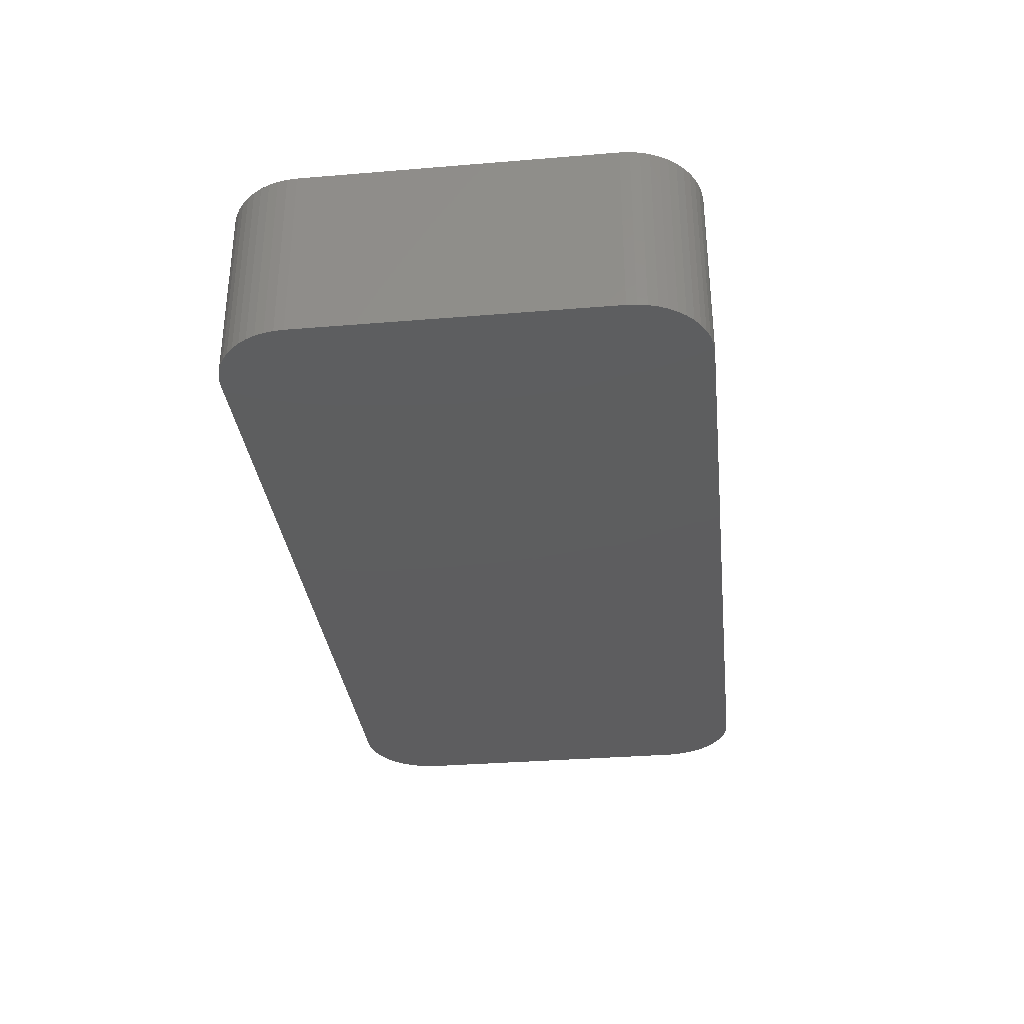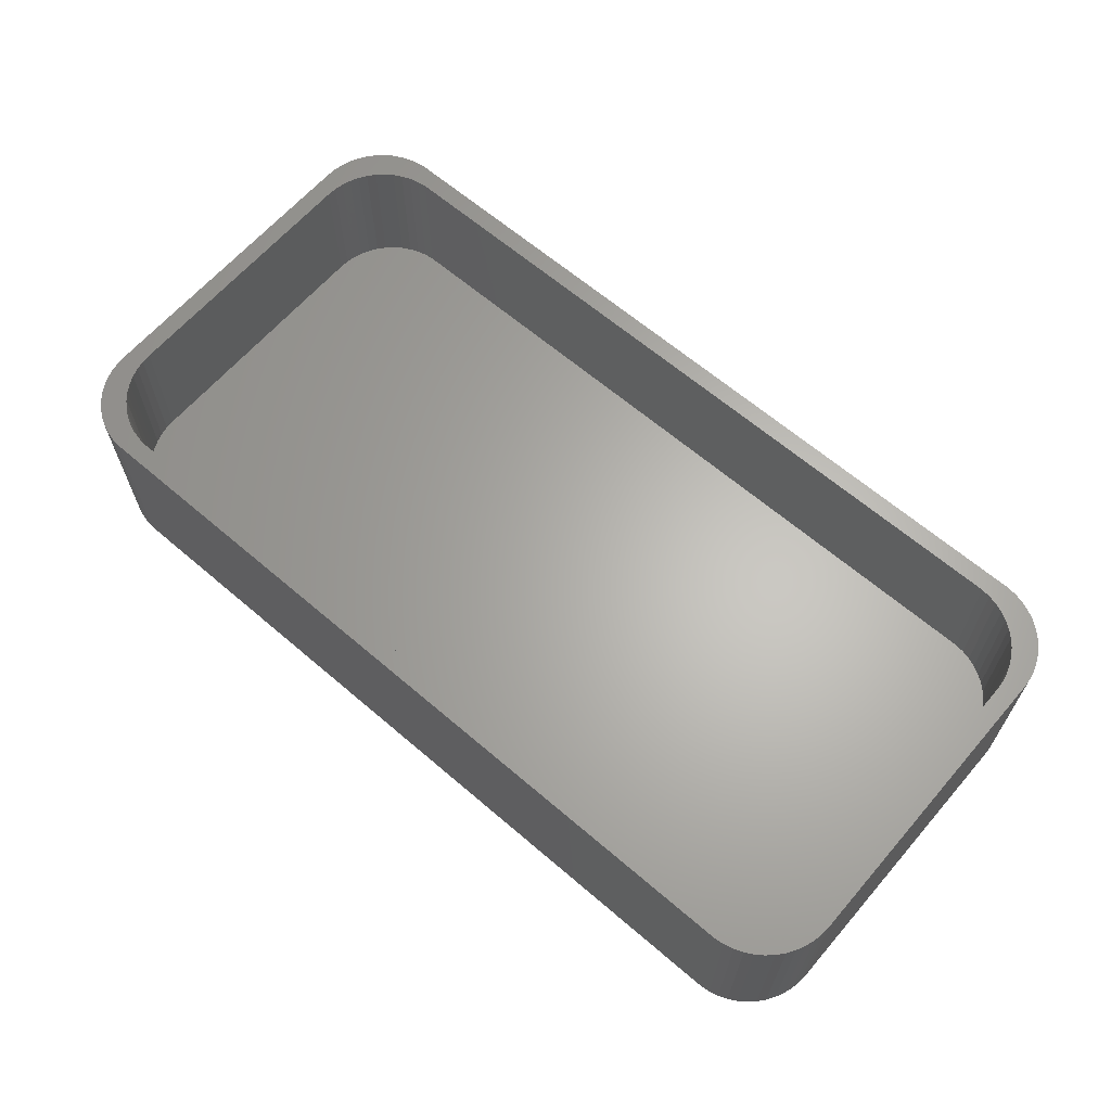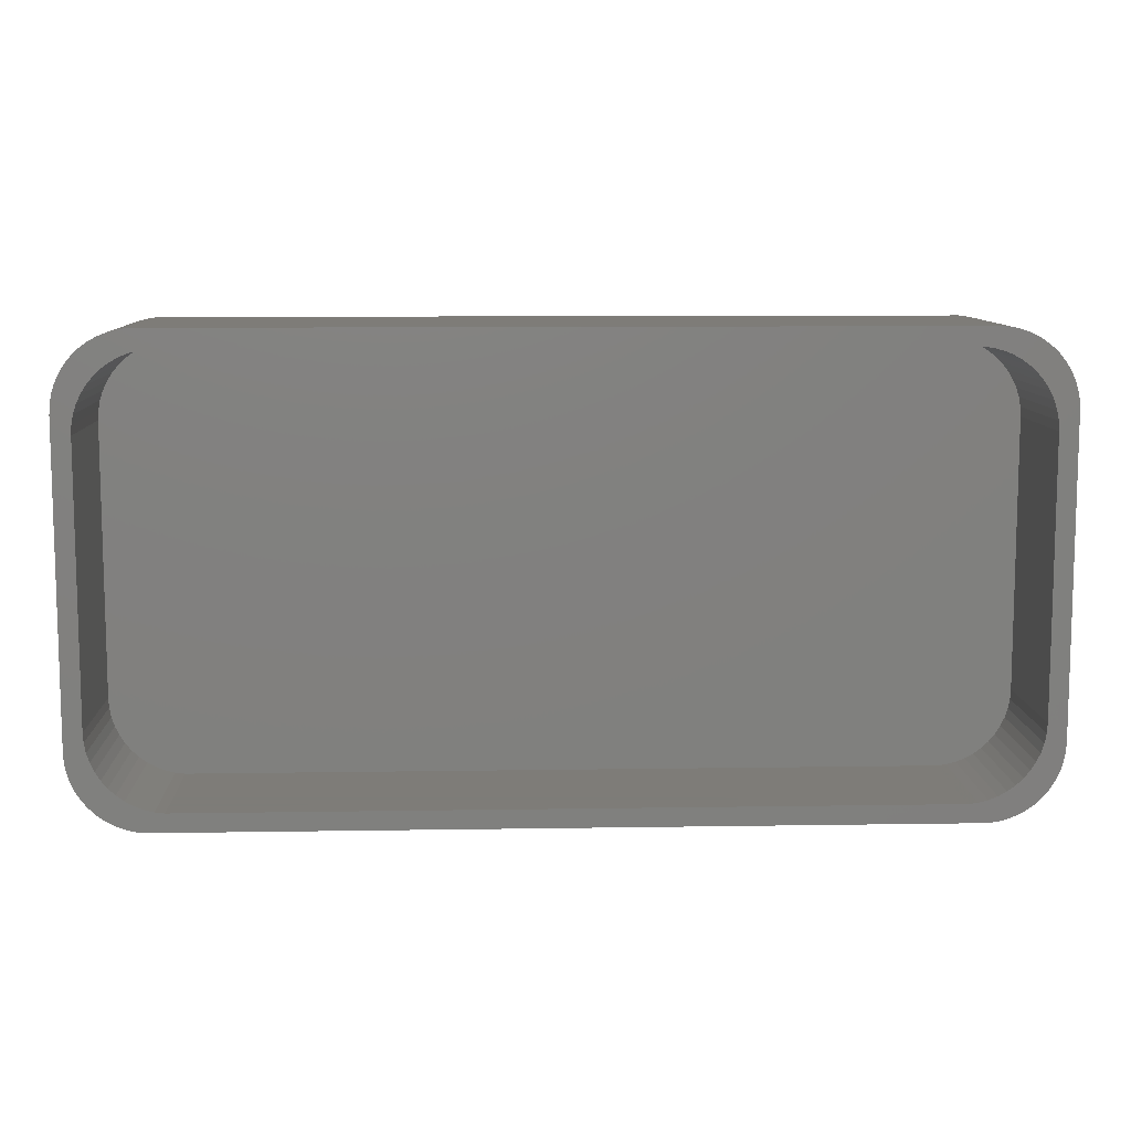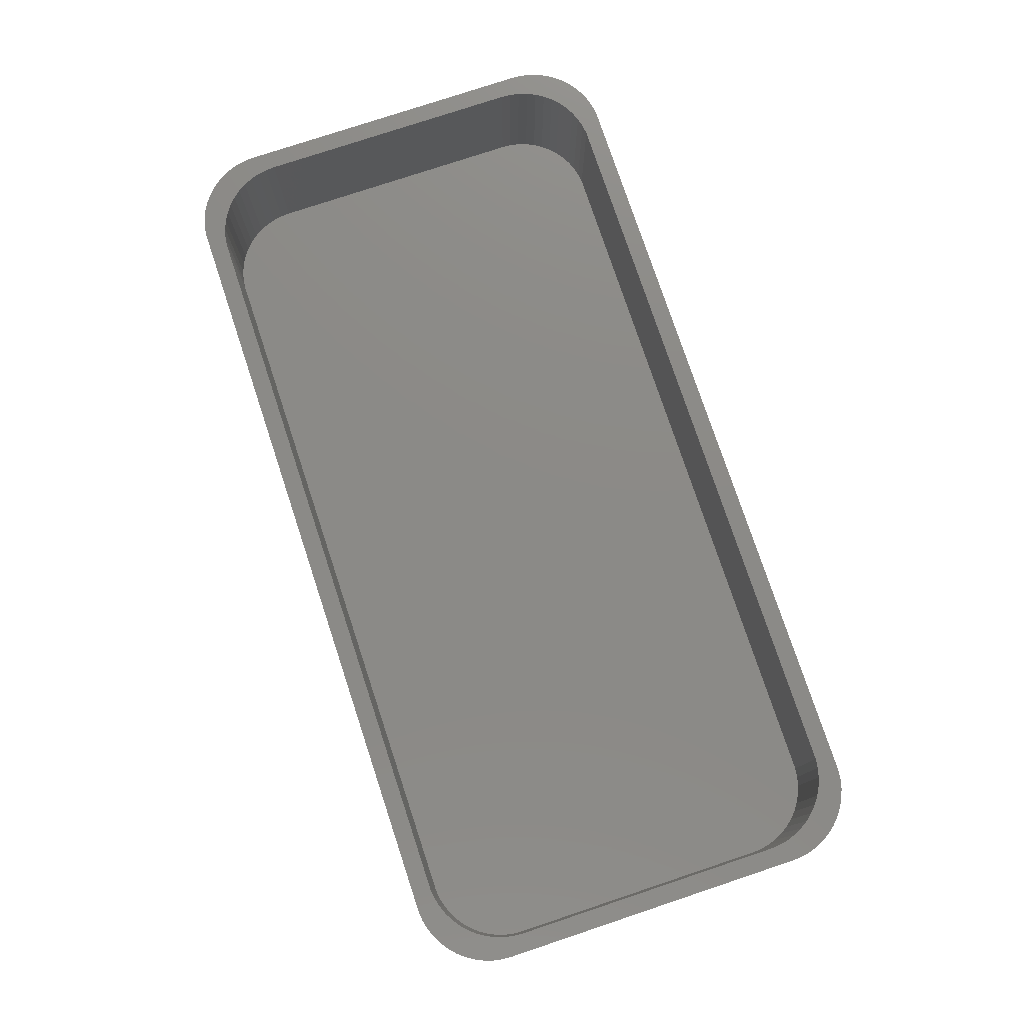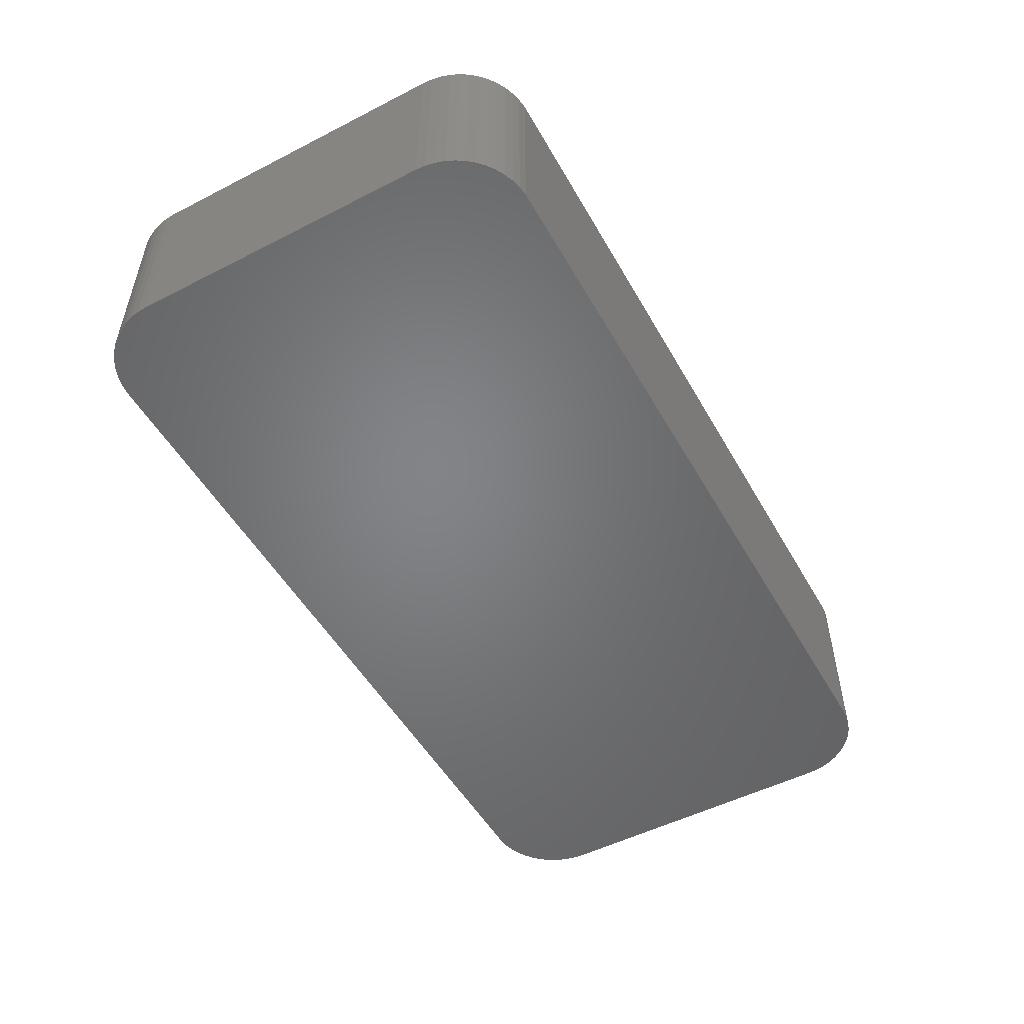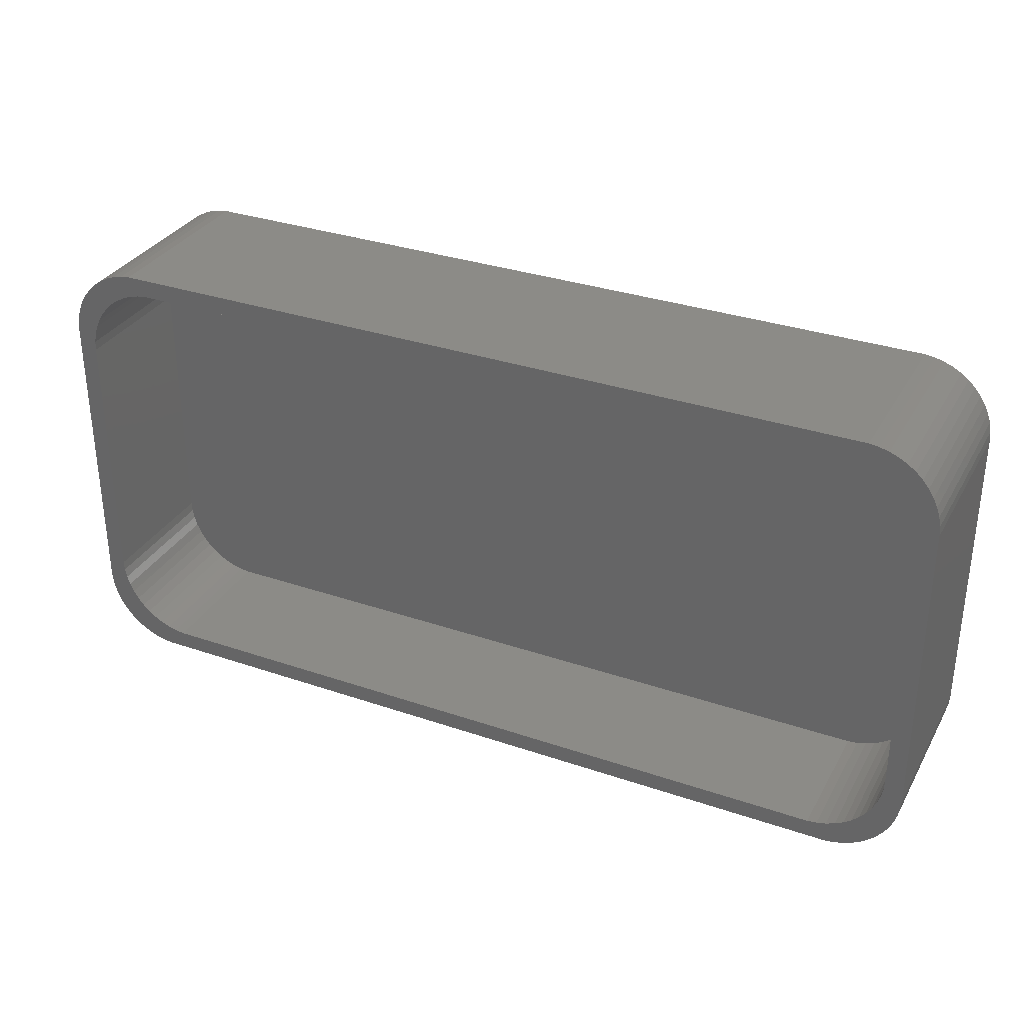
<metadata>
{"format":"stl","ext":"stl","renderer":"f3d","projection":"perspective","resolution":1024,"background":"white","views":[{"elev":-33.1,"azim":-83.5,"up":"+Z"},{"elev":64.3,"azim":40.8,"up":"+Z"},{"elev":9.6,"azim":-2.4,"up":"+Y"},{"elev":77.7,"azim":-108.4,"up":"+Z"},{"elev":-51.5,"azim":-61.0,"up":"+Z"},{"elev":32.5,"azim":25.4,"up":"+Y"}]}
</metadata>
<code>
# stl→obj: 208 verts, 412 faces
v -30 -10 0
v -30 10 12
v -30 10 0
v -30 -10 12
v -29.96 -10.63 0
v -29.96 -10.63 12
v -29.96 10.63 12
v -29.96 10.63 0
v 29.05 12.94 12
v 28.64 13.42 0
v 28.64 13.42 12
v 29.05 12.94 0
v 28.64 10.04 12
v 30 10 12
v 29.96 10.63 12
v 28.8 8.8 12
v 30 -10 12
v 28.45 10.64 12
v 29.84 11.24 12
v 28.8 -8.8 12
v 28.18 11.21 12
v 29.65 11.84 12
v 28.76 -9.427 12
v 29.38 12.41 12
v 28.64 -10.04 12
v 27.85 11.74 12
v 29.96 -10.63 12
v 28.45 -10.64 12
v 28.76 9.427 12
v 27.44 12.22 12
v 28.19 13.85 12
v 26.99 12.65 12
v 27.68 14.22 12
v 26.48 13.02 12
v 27.13 14.52 12
v 25.93 13.32 12
v 26.55 14.76 12
v 25.94 14.91 12
v 25.35 13.56 12
v 25.31 14.99 12
v 24.74 13.71 12
v 24.11 13.79 12
v -24.11 13.79 12
v -25.31 14.99 12
v -24.74 13.71 12
v -25.35 13.56 12
v -25.94 14.91 12
v -25.93 13.32 12
v -26.55 14.76 12
v -27.13 14.52 12
v -26.48 13.02 12
v -27.68 14.22 12
v -26.99 12.65 12
v -28.19 13.85 12
v -27.44 12.22 12
v -28.64 13.42 12
v -29.05 12.94 12
v -27.85 11.74 12
v -29.38 12.41 12
v -28.18 11.21 12
v -29.65 11.84 12
v -29.84 11.24 12
v -28.45 10.64 12
v 29.84 -11.24 12
v 28.18 -11.21 12
v 29.65 -11.84 12
v 29.38 -12.41 12
v 27.85 -11.74 12
v 29.05 -12.94 12
v 27.44 -12.22 12
v 28.64 -13.42 12
v 28.19 -13.85 12
v 26.99 -12.65 12
v 27.68 -14.22 12
v 26.48 -13.02 12
v 27.13 -14.52 12
v 25.93 -13.32 12
v 26.55 -14.76 12
v 25.94 -14.91 12
v 25.35 -13.56 12
v 25.31 -14.99 12
v 24.74 -13.71 12
v 24.11 -13.79 12
v -24.11 -13.79 12
v -25.31 -14.99 12
v -24.74 -13.71 12
v -25.35 -13.56 12
v -25.94 -14.91 12
v -25.93 -13.32 12
v -27.13 -14.52 12
v -26.48 -13.02 12
v -26.55 -14.76 12
v -27.68 -14.22 12
v -26.99 -12.65 12
v -28.19 -13.85 12
v -27.44 -12.22 12
v -29.05 -12.94 12
v -27.85 -11.74 12
v -29.38 -12.41 12
v -28.18 -11.21 12
v -29.84 -11.24 12
v -28.45 -10.64 12
v -28.64 -10.04 12
v -28.64 -13.42 12
v -28.76 -9.427 12
v -28.8 -8.8 12
v -28.8 8.8 12
v -28.64 10.04 12
v -28.76 9.427 12
v -29.65 -11.84 12
v -25.31 -14.99 0
v 25.31 -14.99 0
v 30 -10 0
v 29.96 -10.63 0
v 30 10 0
v -26.55 14.76 0
v -27.13 14.52 0
v -25.94 14.91 0
v 25.31 14.99 0
v -25.31 14.99 0
v -27.13 -14.52 0
v -26.55 -14.76 0
v -28.64 -13.42 0
v -28.19 -13.85 0
v 29.65 11.84 0
v 29.84 11.24 0
v 25.94 14.91 0
v -29.05 12.94 0
v -28.64 13.42 0
v 29.84 -11.24 0
v 29.65 -11.84 0
v 29.96 10.63 0
v 29.38 -12.41 0
v 29.05 -12.94 0
v 28.64 -13.42 0
v 29.38 12.41 0
v 28.19 -13.85 0
v 27.68 -14.22 0
v 27.13 -14.52 0
v 28.19 13.85 0
v 26.55 -14.76 0
v 27.68 14.22 0
v 25.94 -14.91 0
v 27.13 14.52 0
v 26.55 14.76 0
v -25.94 -14.91 0
v -27.68 -14.22 0
v -27.68 14.22 0
v -29.05 -12.94 0
v -28.19 13.85 0
v -29.38 -12.41 0
v -29.65 -11.84 0
v -29.84 -11.24 0
v -29.38 12.41 0
v -29.65 11.84 0
v -29.84 11.24 0
v -28.8 8.8 3
v -28.8 -8.8 3
v -27.44 12.22 3
v -27.85 11.74 3
v 25.93 13.32 3
v 26.48 13.02 3
v 24.11 -13.79 3
v -24.11 -13.79 3
v 28.64 -10.04 3
v 28.76 -9.427 3
v -24.74 13.71 3
v -24.11 13.79 3
v -26.99 -12.65 3
v -27.44 -12.22 3
v 28.8 -8.8 3
v 28.8 8.8 3
v 25.35 -13.56 3
v 24.74 -13.71 3
v 24.11 13.79 3
v 24.74 13.71 3
v -28.64 -10.04 3
v -28.45 -10.64 3
v -28.18 -11.21 3
v 28.45 -10.64 3
v 28.64 10.04 3
v 28.45 10.64 3
v 26.99 12.65 3
v 27.44 12.22 3
v 28.76 9.427 3
v -28.76 9.427 3
v -26.99 12.65 3
v -28.76 -9.427 3
v 28.18 11.21 3
v 27.85 11.74 3
v 28.18 -11.21 3
v 27.85 -11.74 3
v 27.44 -12.22 3
v 26.99 -12.65 3
v 25.35 13.56 3
v 26.48 -13.02 3
v 25.93 -13.32 3
v -25.35 13.56 3
v -25.93 13.32 3
v -24.74 -13.71 3
v -26.48 13.02 3
v -25.35 -13.56 3
v -25.93 -13.32 3
v -26.48 -13.02 3
v -28.18 11.21 3
v -28.45 10.64 3
v -27.85 -11.74 3
v -28.64 10.04 3
f 1 2 3
f 2 1 4
f 5 4 1
f 4 5 6
f 3 7 8
f 7 3 2
f 9 10 11
f 10 9 12
f 13 14 15
f 14 16 17
f 18 15 19
f 20 17 16
f 21 19 22
f 23 17 20
f 21 22 24
f 25 17 23
f 26 24 9
f 17 25 27
f 28 27 25
f 14 29 16
f 30 9 11
f 14 13 29
f 15 18 13
f 30 11 31
f 19 21 18
f 24 26 21
f 32 31 33
f 9 30 26
f 34 33 35
f 31 32 30
f 36 35 37
f 33 34 32
f 36 37 38
f 35 36 34
f 38 39 36
f 40 39 38
f 40 41 39
f 40 42 41
f 40 43 42
f 44 43 40
f 44 45 43
f 44 46 45
f 47 46 44
f 46 47 48
f 49 48 47
f 50 48 49
f 48 50 51
f 52 51 50
f 51 52 53
f 54 53 52
f 53 54 55
f 56 55 54
f 57 55 56
f 55 57 58
f 59 58 57
f 58 59 60
f 61 60 59
f 62 60 61
f 7 63 62
f 60 62 63
f 27 28 64
f 65 64 28
f 64 65 66
f 66 65 67
f 68 67 65
f 67 68 69
f 70 69 68
f 69 70 71
f 71 70 72
f 73 72 70
f 72 73 74
f 75 74 73
f 74 75 76
f 77 76 75
f 76 77 78
f 78 77 79
f 80 79 77
f 80 81 79
f 82 81 80
f 83 81 82
f 84 81 83
f 84 85 81
f 86 85 84
f 87 85 86
f 88 87 89
f 87 88 85
f 90 89 91
f 89 92 88
f 93 91 94
f 89 90 92
f 95 94 96
f 91 93 90
f 97 96 98
f 99 98 100
f 94 95 93
f 101 100 102
f 6 102 103
f 96 104 95
f 4 103 105
f 4 105 106
f 96 97 104
f 107 2 106
f 63 7 108
f 4 106 2
f 2 108 7
f 103 4 6
f 108 2 109
f 98 99 97
f 109 2 107
f 100 110 99
f 100 101 110
f 102 6 101
f 111 81 85
f 81 111 112
f 27 113 17
f 113 27 114
f 17 115 14
f 115 17 113
f 116 50 49
f 50 116 117
f 118 49 47
f 49 118 116
f 119 44 40
f 44 119 120
f 121 92 90
f 92 121 122
f 123 95 104
f 95 123 124
f 19 125 22
f 125 19 126
f 127 40 38
f 40 127 119
f 128 56 129
f 56 128 57
f 112 113 114
f 113 112 115
f 112 114 130
f 119 115 112
f 112 130 131
f 115 119 132
f 112 131 133
f 132 119 126
f 112 133 134
f 126 119 125
f 112 134 135
f 125 119 136
f 112 135 137
f 136 119 12
f 112 137 138
f 12 119 10
f 112 138 139
f 10 119 140
f 112 139 141
f 140 119 142
f 112 141 143
f 142 119 144
f 144 119 145
f 145 119 127
f 111 119 112
f 111 120 119
f 1 111 146
f 111 1 120
f 1 146 122
f 3 120 1
f 1 122 121
f 120 3 118
f 1 121 147
f 118 3 116
f 1 147 124
f 116 3 117
f 1 124 123
f 117 3 148
f 1 123 149
f 148 3 150
f 1 149 151
f 150 3 129
f 1 151 152
f 129 3 128
f 1 152 153
f 128 3 154
f 1 153 5
f 154 3 155
f 155 3 156
f 156 3 8
f 152 101 153
f 101 152 110
f 123 97 149
f 97 123 104
f 151 110 152
f 110 151 99
f 122 88 92
f 88 122 146
f 124 93 95
f 93 124 147
f 112 79 81
f 79 112 143
f 64 114 27
f 114 64 130
f 139 74 76
f 74 139 138
f 71 134 69
f 134 71 135
f 66 130 64
f 130 66 131
f 15 126 19
f 126 15 132
f 14 132 15
f 132 14 115
f 24 12 9
f 12 24 136
f 22 136 24
f 136 22 125
f 142 35 33
f 35 142 144
f 10 31 11
f 31 10 140
f 144 37 35
f 37 144 145
f 8 62 156
f 62 8 7
f 155 59 154
f 59 155 61
f 117 52 50
f 52 117 148
f 150 56 54
f 56 150 129
f 120 47 44
f 47 120 118
f 153 6 5
f 6 153 101
f 149 99 151
f 99 149 97
f 146 85 88
f 85 146 111
f 147 90 93
f 90 147 121
f 138 72 74
f 72 138 137
f 137 71 72
f 71 137 135
f 69 133 67
f 133 69 134
f 140 33 31
f 33 140 142
f 145 38 37
f 38 145 127
f 156 61 155
f 61 156 62
f 154 57 128
f 57 154 59
f 148 54 52
f 54 148 150
f 141 76 78
f 76 141 139
f 143 78 79
f 78 143 141
f 67 131 66
f 131 67 133
f 106 157 107
f 157 106 158
f 58 159 55
f 159 58 160
f 161 34 36
f 34 161 162
f 163 84 83
f 84 163 164
f 165 23 166
f 23 165 25
f 167 43 45
f 43 167 168
f 169 96 94
f 96 169 170
f 171 16 172
f 16 171 20
f 166 20 171
f 20 166 23
f 173 82 80
f 82 173 174
f 175 41 42
f 41 175 176
f 168 42 43
f 42 168 175
f 102 177 103
f 177 102 178
f 100 178 102
f 178 100 179
f 174 83 82
f 83 174 163
f 180 25 165
f 25 180 28
f 181 18 182
f 18 181 13
f 183 30 32
f 30 183 184
f 185 13 181
f 13 185 29
f 107 186 109
f 186 107 157
f 159 53 55
f 53 159 187
f 105 158 106
f 158 105 188
f 175 172 185
f 172 175 171
f 175 185 181
f 163 171 175
f 175 181 182
f 171 163 166
f 175 182 189
f 166 163 165
f 175 189 190
f 165 163 180
f 175 190 184
f 180 163 191
f 175 184 183
f 191 163 192
f 175 183 162
f 192 163 193
f 175 162 161
f 193 163 194
f 175 161 195
f 194 163 196
f 175 195 176
f 196 163 197
f 197 163 173
f 173 163 174
f 168 163 175
f 168 164 163
f 157 168 167
f 168 157 164
f 157 167 198
f 158 164 157
f 157 198 199
f 164 158 200
f 157 199 201
f 200 158 202
f 157 201 187
f 202 158 203
f 157 187 159
f 203 158 204
f 157 159 160
f 204 158 169
f 157 160 205
f 169 158 170
f 157 205 206
f 170 158 207
f 157 206 208
f 207 158 179
f 157 208 186
f 179 158 178
f 178 158 177
f 177 158 188
f 98 179 100
f 179 98 207
f 204 94 91
f 94 204 169
f 164 86 84
f 86 164 200
f 202 89 87
f 89 202 203
f 193 73 70
f 73 193 194
f 182 21 189
f 21 182 18
f 162 32 34
f 32 162 183
f 172 29 185
f 29 172 16
f 63 205 60
f 205 63 206
f 108 206 63
f 206 108 208
f 199 46 48
f 46 199 198
f 198 45 46
f 45 198 167
f 103 188 105
f 188 103 177
f 96 207 98
f 207 96 170
f 203 91 89
f 91 203 204
f 200 87 86
f 87 200 202
f 191 28 180
f 28 191 65
f 190 30 184
f 30 190 26
f 176 39 41
f 39 176 195
f 195 36 39
f 36 195 161
f 60 160 58
f 160 60 205
f 109 208 108
f 208 109 186
f 187 51 53
f 51 187 201
f 201 48 51
f 48 201 199
f 194 75 73
f 75 194 196
f 196 77 75
f 77 196 197
f 197 80 77
f 80 197 173
f 192 65 191
f 65 192 68
f 193 68 192
f 68 193 70
f 189 26 190
f 26 189 21

</code>
